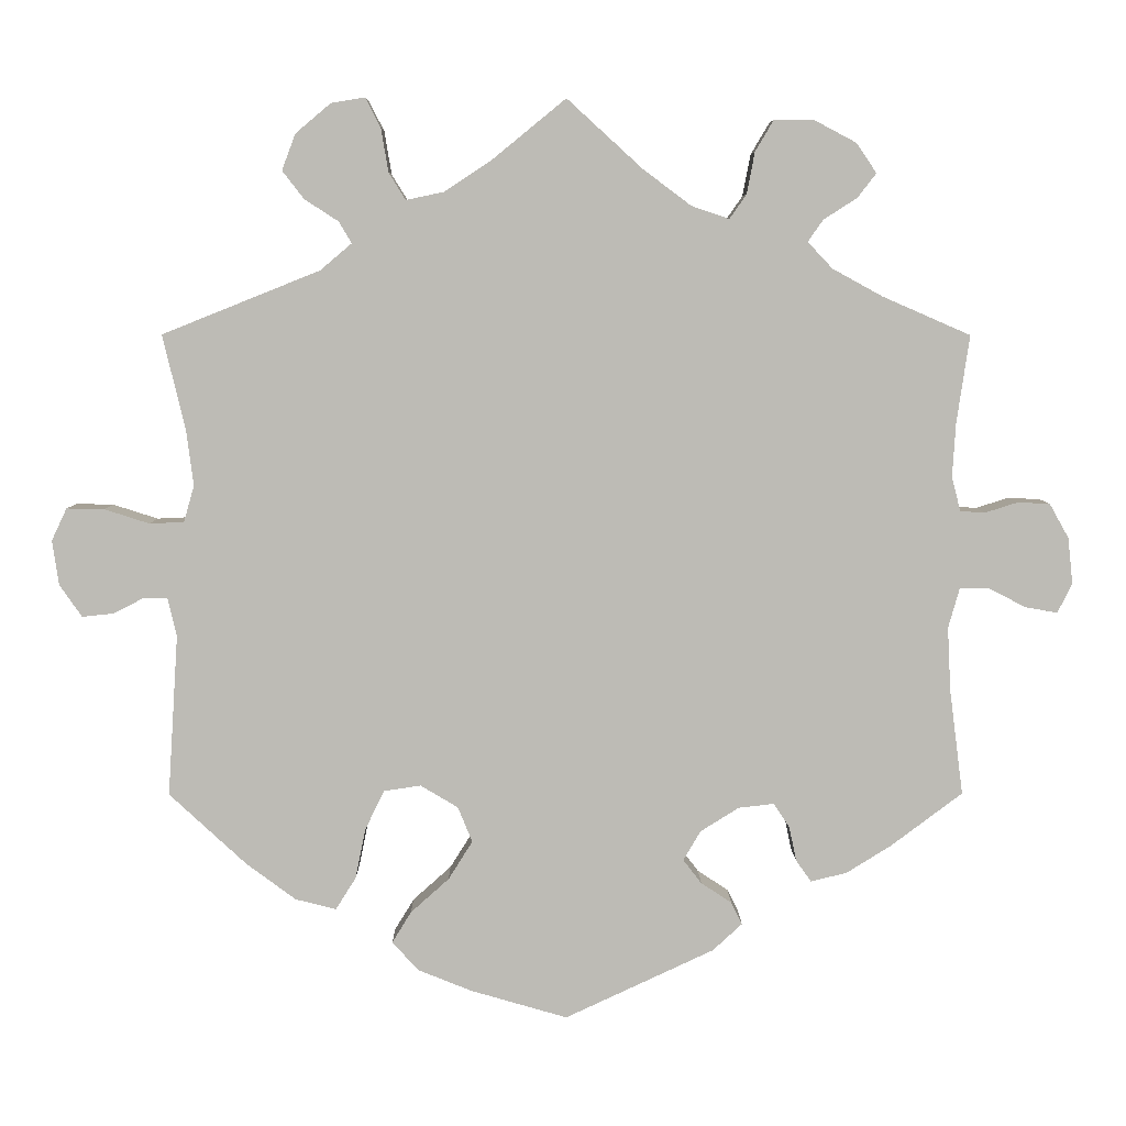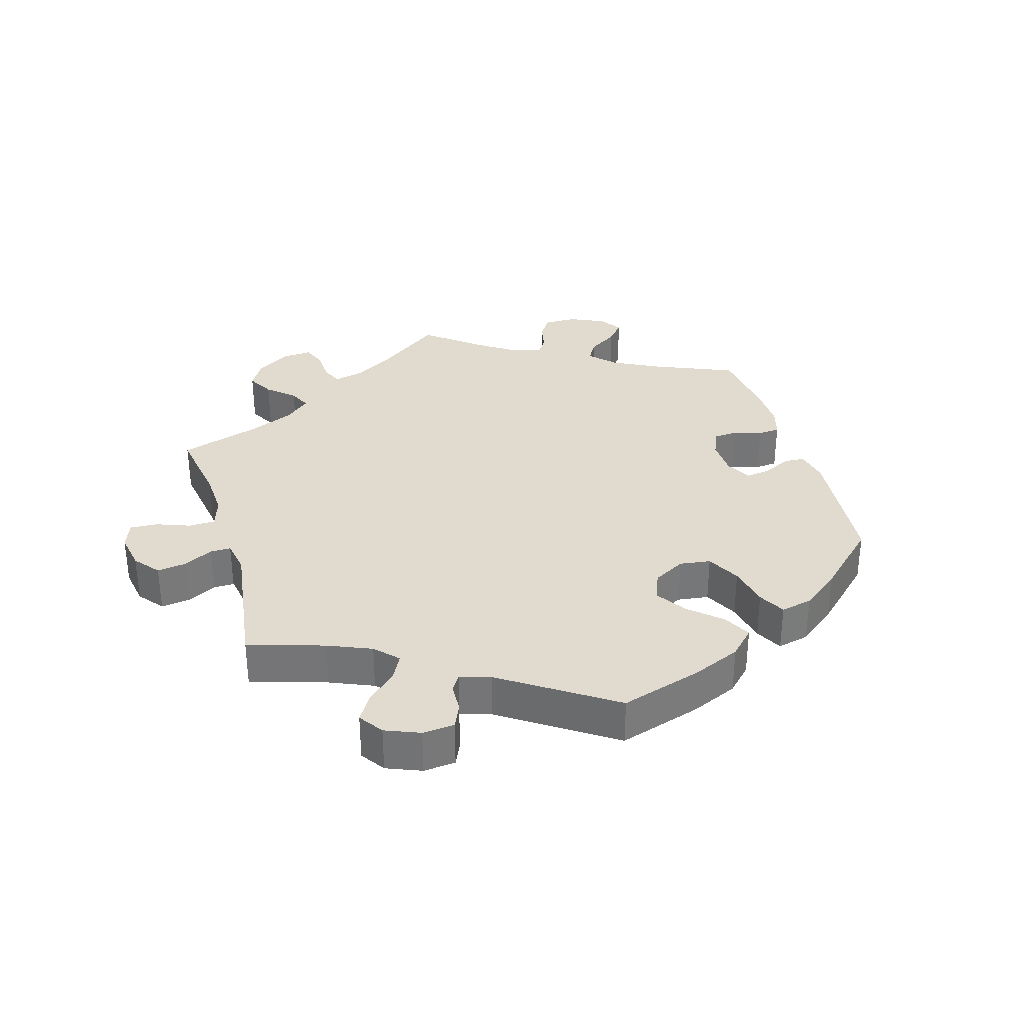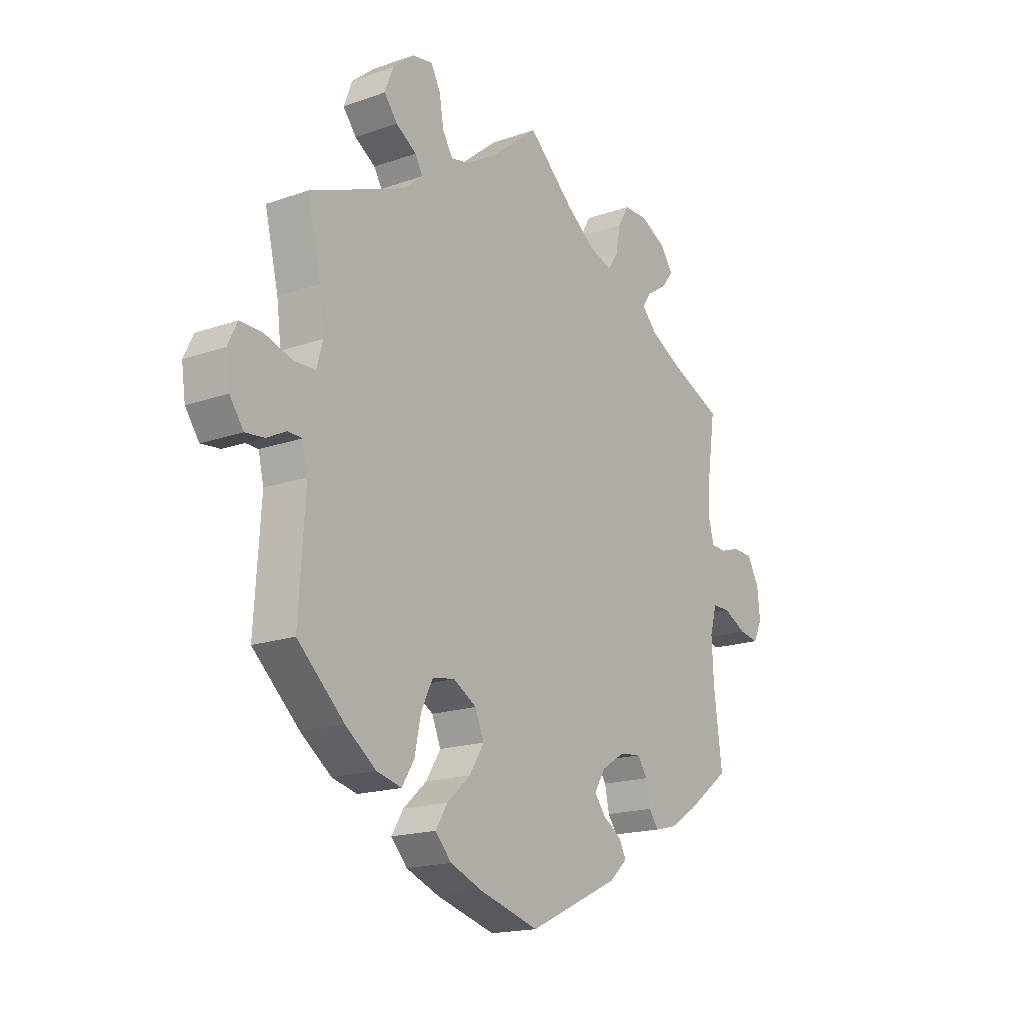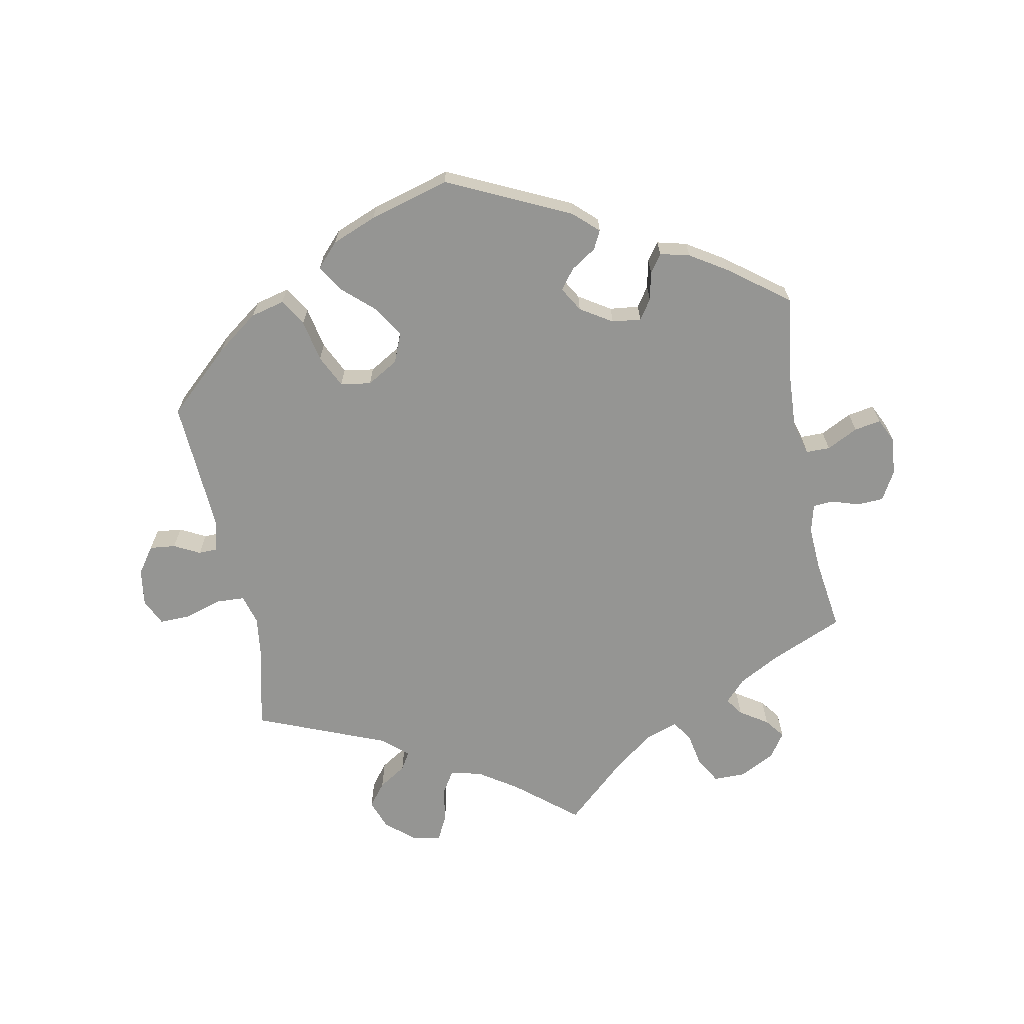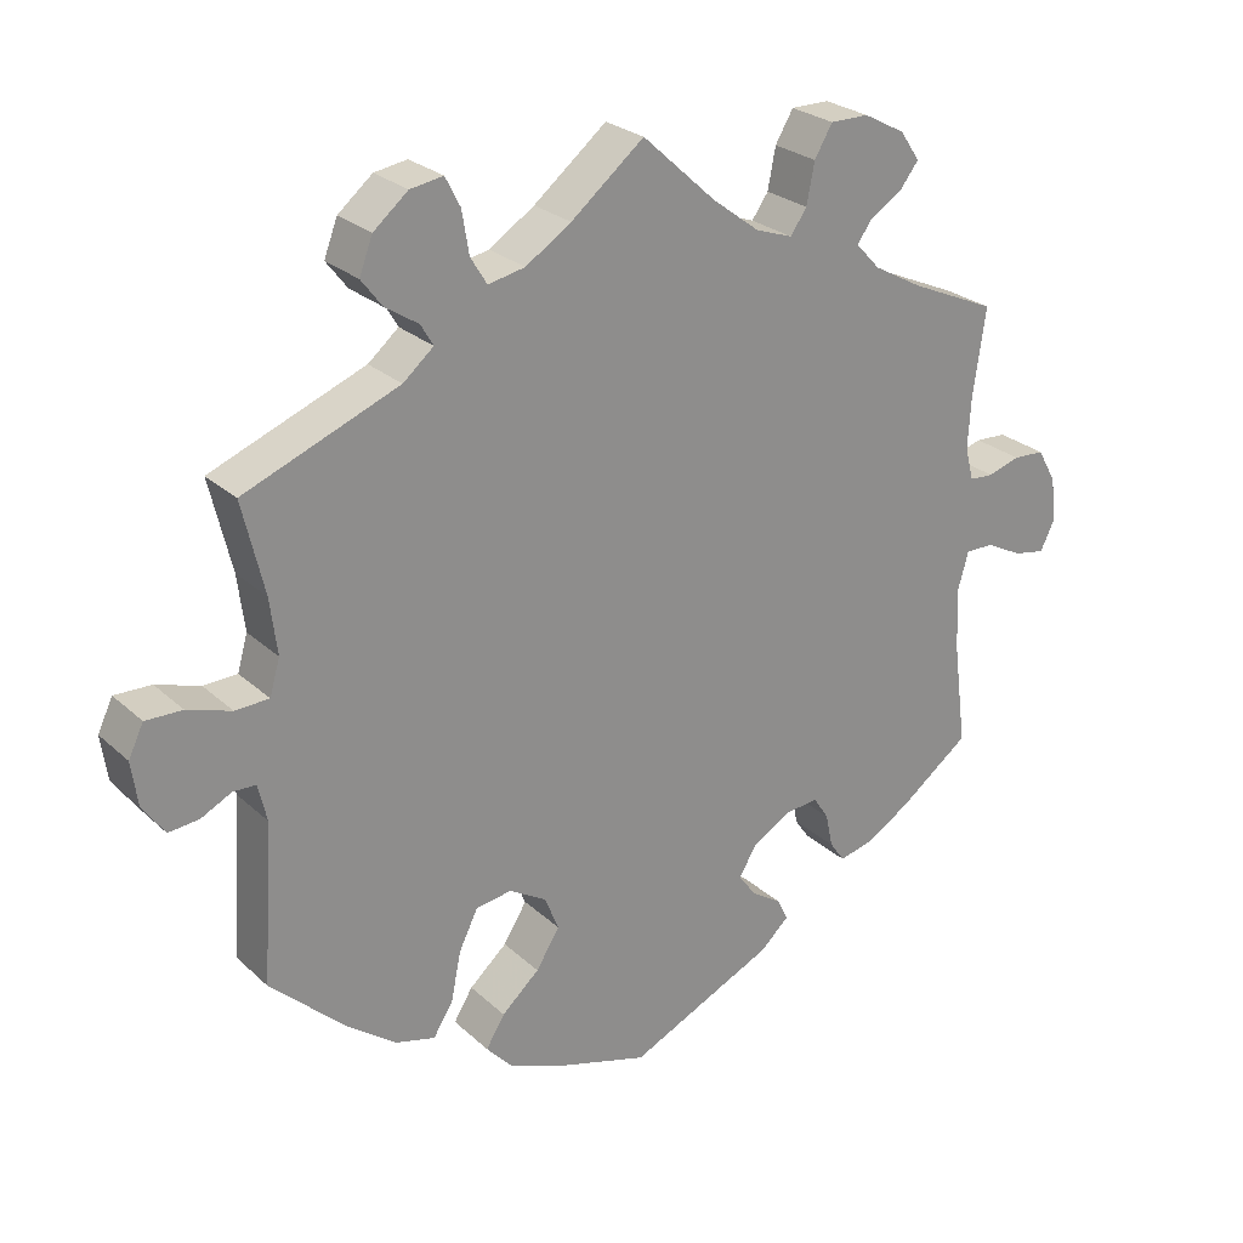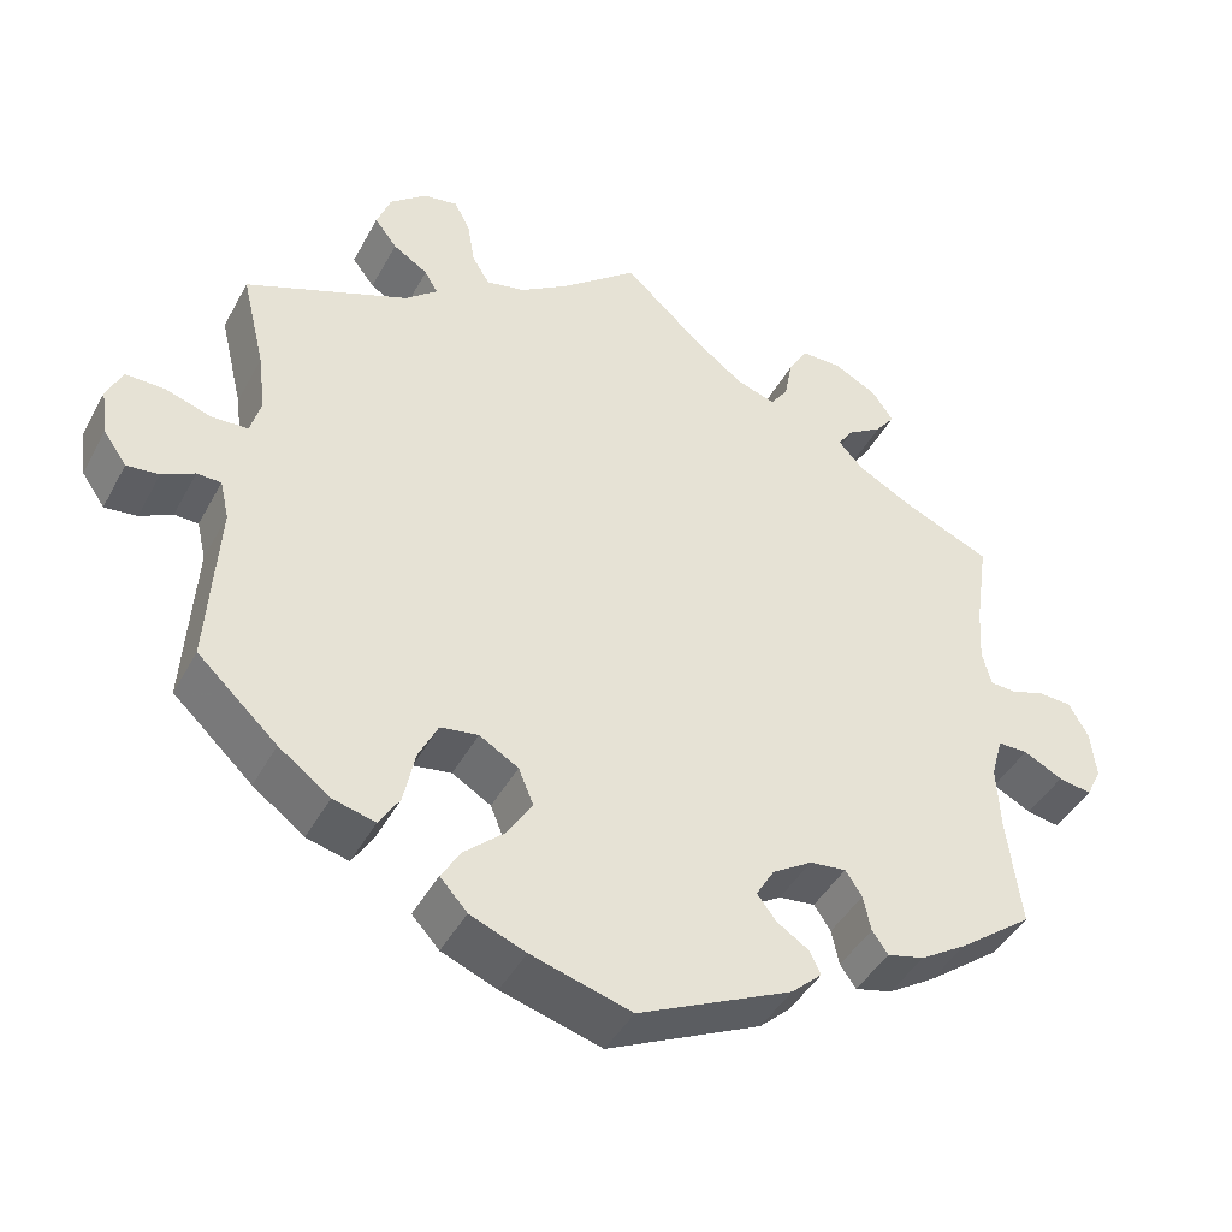
<metadata>
{"format":"obj","ext":"obj","renderer":"f3d","projection":"perspective","resolution":1024,"background":"white","views":[{"elev":6.1,"azim":179.6,"up":"+Z"},{"elev":33.4,"azim":103.7,"up":"+Y"},{"elev":-17.5,"azim":124.9,"up":"+Z"},{"elev":-67.3,"azim":-169.2,"up":"+Y"},{"elev":25.6,"azim":144.8,"up":"+Z"},{"elev":-43.2,"azim":153.3,"up":"+Z"}]}
</metadata>
<code>
v 0.093 0.07 0.502
v 0.151 0.07 0.464
v 0.198 0.07 0.454
v 0.219 0.07 0.488
v 0.228 0.07 0.542
v 0.247 0.07 0.579
v 0.289 0.07 0.572
v 0.333 0.07 0.535
v 0.35 0.07 0.49
v 0.323 0.07 0.455
v 0.281 0.07 0.428
v 0.265 0.07 0.401
v 0.304 0.07 0.368
v 0.501 0.07 0.289
v 0.473 0.07 0.172
v 0.464 0.07 0.101
v 0.477 0.07 0.056
v 0.52 0.07 0.054
v 0.576 0.07 0.072
v 0.623 0.07 0.073
v 0.642 0.07 0.033
v 0.634 0.07 -0.023
v 0.606 0.07 -0.063
v 0.567 0.07 -0.059
v 0.528 0.07 -0.039
v 0.499 0.07 -0.04
v 0.488 0.07 -0.087
v 0.501 0.07 -0.289
v 0.405 0.07 -0.378
v 0.343 0.07 -0.424
v 0.292 0.07 -0.437
v 0.267 0.07 -0.397
v 0.254 0.07 -0.334
v 0.23 0.07 -0.285
v 0.184 0.07 -0.278
v 0.137 0.07 -0.306
v 0.119 0.07 -0.35
v 0.149 0.07 -0.398
v 0.197 0.07 -0.441
v 0.221 0.07 -0.48
v 0.188 0.07 -0.516
v 0.121 0.07 -0.543
v 0 0.07 -0.578
v -0.186 0.07 -0.491
v -0.223 0.07 -0.457
v -0.209 0.07 -0.429
v -0.171 0.07 -0.404
v -0.148 0.07 -0.374
v -0.17 0.07 -0.337
v -0.218 0.07 -0.307
v -0.262 0.07 -0.302
v -0.282 0.07 -0.332
v -0.291 0.07 -0.375
v -0.31 0.07 -0.402
v -0.355 0.07 -0.391
v -0.411 0.07 -0.356
v -0.5 0.07 -0.289
v -0.483 0.07 -0.157
v -0.479 0.07 -0.078
v -0.493 0.07 -0.028
v -0.529 0.07 -0.028
v -0.576 0.07 -0.052
v -0.616 0.07 -0.059
v -0.634 0.07 -0.022
v -0.628 0.07 0.035
v -0.604 0.07 0.078
v -0.564 0.07 0.08
v -0.523 0.07 0.067
v -0.492 0.07 0.069
v -0.481 0.07 0.112
v -0.485 0.07 0.178
v -0.501 0.07 0.288
v -0.391 0.07 0.336
v -0.329 0.07 0.37
v -0.298 0.07 0.403
v -0.317 0.07 0.43
v -0.359 0.07 0.457
v -0.382 0.07 0.487
v -0.357 0.07 0.524
v -0.304 0.07 0.552
v -0.255 0.07 0.552
v -0.232 0.07 0.513
v -0.222 0.07 0.461
v -0.201 0.07 0.431
v -0.154 0.07 0.447
v -0.094 0.07 0.492
v 0 0.07 0.578
v 0.093 0 0.502
v 0.151 0 0.464
v 0.198 0 0.454
v 0.219 0 0.488
v 0.228 0 0.542
v 0.247 0 0.579
v 0.289 0 0.572
v 0.333 0 0.535
v 0.35 0 0.49
v 0.323 0 0.455
v 0.281 0 0.428
v 0.265 0 0.401
v 0.304 0 0.368
v 0.501 0 0.289
v 0.473 0 0.172
v 0.464 0 0.101
v 0.477 0 0.056
v 0.52 0 0.054
v 0.576 0 0.072
v 0.623 0 0.073
v 0.642 0 0.033
v 0.634 0 -0.023
v 0.606 0 -0.063
v 0.567 0 -0.059
v 0.528 0 -0.039
v 0.499 0 -0.04
v 0.488 0 -0.087
v 0.501 0 -0.289
v 0.405 0 -0.378
v 0.343 0 -0.424
v 0.292 0 -0.437
v 0.267 0 -0.397
v 0.254 0 -0.334
v 0.23 0 -0.285
v 0.184 0 -0.278
v 0.137 0 -0.306
v 0.119 0 -0.35
v 0.149 0 -0.398
v 0.197 0 -0.441
v 0.221 0 -0.48
v 0.188 0 -0.516
v 0.121 0 -0.543
v 0 0 -0.578
v -0.186 0 -0.491
v -0.223 0 -0.457
v -0.209 0 -0.429
v -0.171 0 -0.404
v -0.148 0 -0.374
v -0.17 0 -0.337
v -0.218 0 -0.307
v -0.262 0 -0.302
v -0.282 0 -0.332
v -0.291 0 -0.375
v -0.31 0 -0.402
v -0.355 0 -0.391
v -0.411 0 -0.356
v -0.5 0 -0.289
v -0.483 0 -0.157
v -0.479 0 -0.078
v -0.493 0 -0.028
v -0.529 0 -0.028
v -0.576 0 -0.052
v -0.616 0 -0.059
v -0.634 0 -0.022
v -0.628 0 0.035
v -0.604 0 0.078
v -0.564 0 0.08
v -0.523 0 0.067
v -0.492 0 0.069
v -0.481 0 0.112
v -0.485 0 0.178
v -0.501 0 0.288
v -0.391 0 0.336
v -0.329 0 0.37
v -0.298 0 0.403
v -0.317 0 0.43
v -0.359 0 0.457
v -0.382 0 0.487
v -0.357 0 0.524
v -0.304 0 0.552
v -0.255 0 0.552
v -0.232 0 0.513
v -0.222 0 0.461
v -0.201 0 0.431
v -0.154 0 0.447
v -0.094 0 0.492
v 0 0 0.578
f 86 87 1
f 85 86 1 2
f 84 85 2 3
f 80 81 82 83
f 80 83 84
f 79 80 84
f 76 77 78 79
f 75 76 79 84
f 74 75 84 3
f 71 72 73
f 70 71 73 74
f 69 70 74 3
f 65 66 67 68
f 65 68 69
f 64 65 69
f 61 62 63 64
f 60 61 64 69
f 59 60 69 3
f 55 56 57 58
f 55 58 59 3
f 52 53 54 55
f 51 52 55 3
f 44 45 46 47
f 44 47 48
f 43 44 48
f 42 43 48 49
f 38 39 40 41
f 37 38 41 42
f 30 31 32 33
f 30 33 34
f 27 28 29 30
f 26 27 30 34
f 22 23 24 25
f 22 25 26
f 21 22 26
f 18 19 20 21
f 17 18 21 26
f 16 17 26 34
f 13 14 15
f 12 13 15 16
f 8 9 10 11
f 8 11 12
f 7 8 12
f 4 5 6 7
f 4 7 12
f 50 51 3 4
f 49 50 4 12
f 37 42 49
f 36 37 49 12
f 35 36 12 16
f 16 34 35
f 88 174 173
f 89 88 173 172
f 90 89 172 171
f 170 169 168 167
f 171 170 167
f 171 167 166
f 166 165 164 163
f 171 166 163 162
f 90 171 162 161
f 160 159 158
f 161 160 158 157
f 90 161 157 156
f 155 154 153 152
f 156 155 152
f 156 152 151
f 151 150 149 148
f 156 151 148 147
f 90 156 147 146
f 145 144 143 142
f 90 146 145 142
f 142 141 140 139
f 90 142 139 138
f 134 133 132 131
f 135 134 131
f 135 131 130
f 136 135 130 129
f 128 127 126 125
f 129 128 125 124
f 120 119 118 117
f 121 120 117
f 117 116 115 114
f 121 117 114 113
f 112 111 110 109
f 113 112 109
f 113 109 108
f 108 107 106 105
f 113 108 105 104
f 121 113 104 103
f 102 101 100
f 103 102 100 99
f 98 97 96 95
f 99 98 95
f 99 95 94
f 94 93 92 91
f 99 94 91
f 91 90 138 137
f 99 91 137 136
f 136 129 124
f 99 136 124 123
f 103 99 123 122
f 122 121 103
f 1 88 89 2
f 2 89 90 3
f 3 90 91 4
f 4 91 92 5
f 5 92 93 6
f 6 93 94 7
f 7 94 95 8
f 8 95 96 9
f 9 96 97 10
f 10 97 98 11
f 11 98 99 12
f 12 99 100 13
f 13 100 101 14
f 14 101 102 15
f 15 102 103 16
f 16 103 104 17
f 17 104 105 18
f 18 105 106 19
f 19 106 107 20
f 20 107 108 21
f 21 108 109 22
f 22 109 110 23
f 23 110 111 24
f 24 111 112 25
f 25 112 113 26
f 26 113 114 27
f 27 114 115 28
f 28 115 116 29
f 29 116 117 30
f 30 117 118 31
f 31 118 119 32
f 32 119 120 33
f 33 120 121 34
f 34 121 122 35
f 35 122 123 36
f 36 123 124 37
f 37 124 125 38
f 38 125 126 39
f 39 126 127 40
f 40 127 128 41
f 41 128 129 42
f 42 129 130 43
f 43 130 131 44
f 44 131 132 45
f 45 132 133 46
f 46 133 134 47
f 47 134 135 48
f 48 135 136 49
f 49 136 137 50
f 50 137 138 51
f 51 138 139 52
f 52 139 140 53
f 53 140 141 54
f 54 141 142 55
f 55 142 143 56
f 56 143 144 57
f 57 144 145 58
f 58 145 146 59
f 59 146 147 60
f 60 147 148 61
f 61 148 149 62
f 62 149 150 63
f 63 150 151 64
f 64 151 152 65
f 65 152 153 66
f 66 153 154 67
f 67 154 155 68
f 68 155 156 69
f 69 156 157 70
f 70 157 158 71
f 71 158 159 72
f 72 159 160 73
f 73 160 161 74
f 74 161 162 75
f 75 162 163 76
f 76 163 164 77
f 77 164 165 78
f 78 165 166 79
f 79 166 167 80
f 80 167 168 81
f 81 168 169 82
f 82 169 170 83
f 83 170 171 84
f 84 171 172 85
f 85 172 173 86
f 86 173 174 87
f 87 174 88 1

</code>
